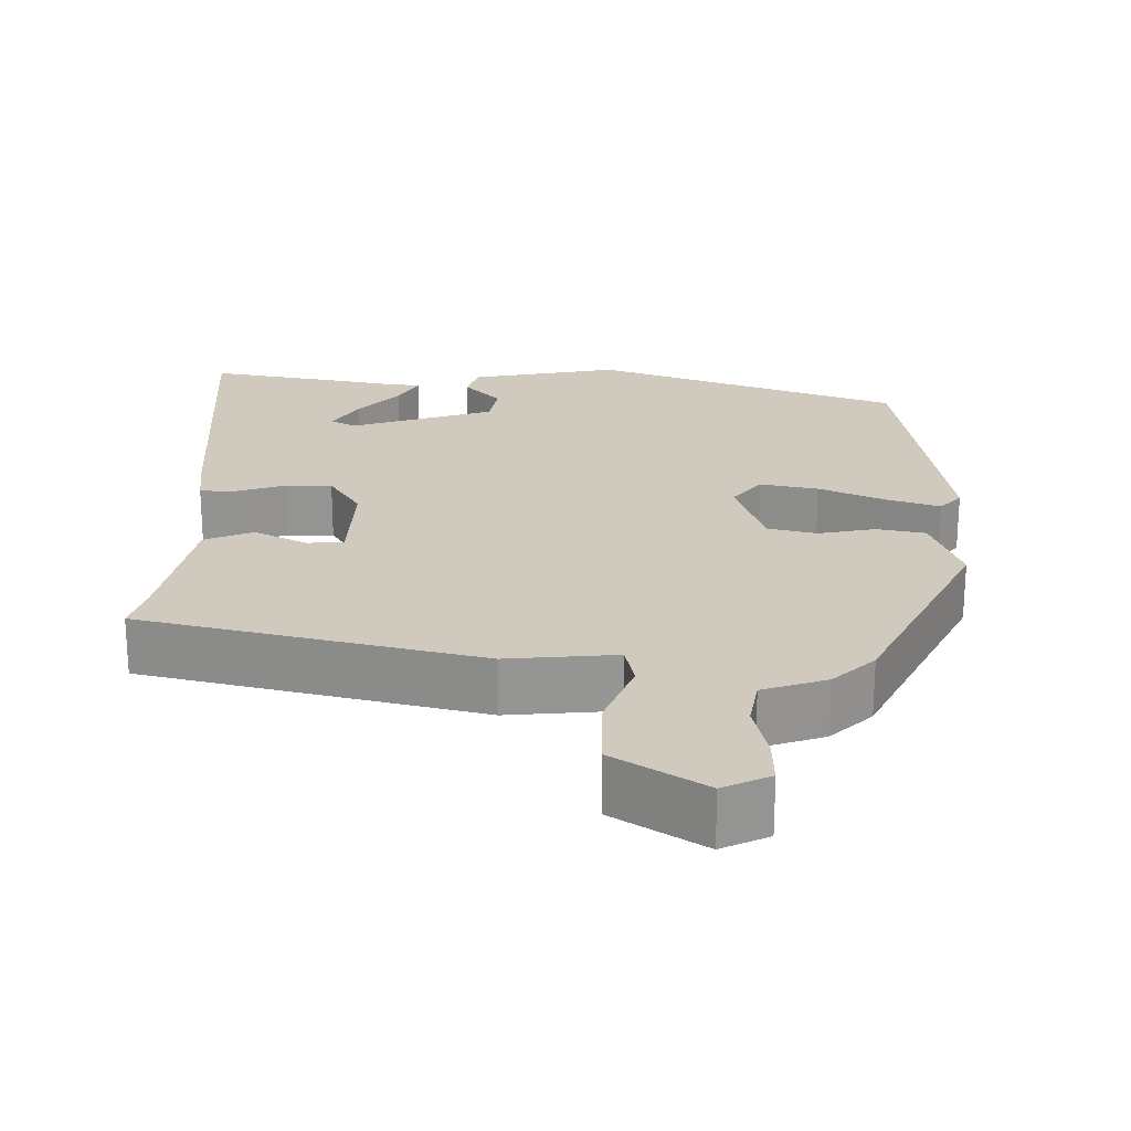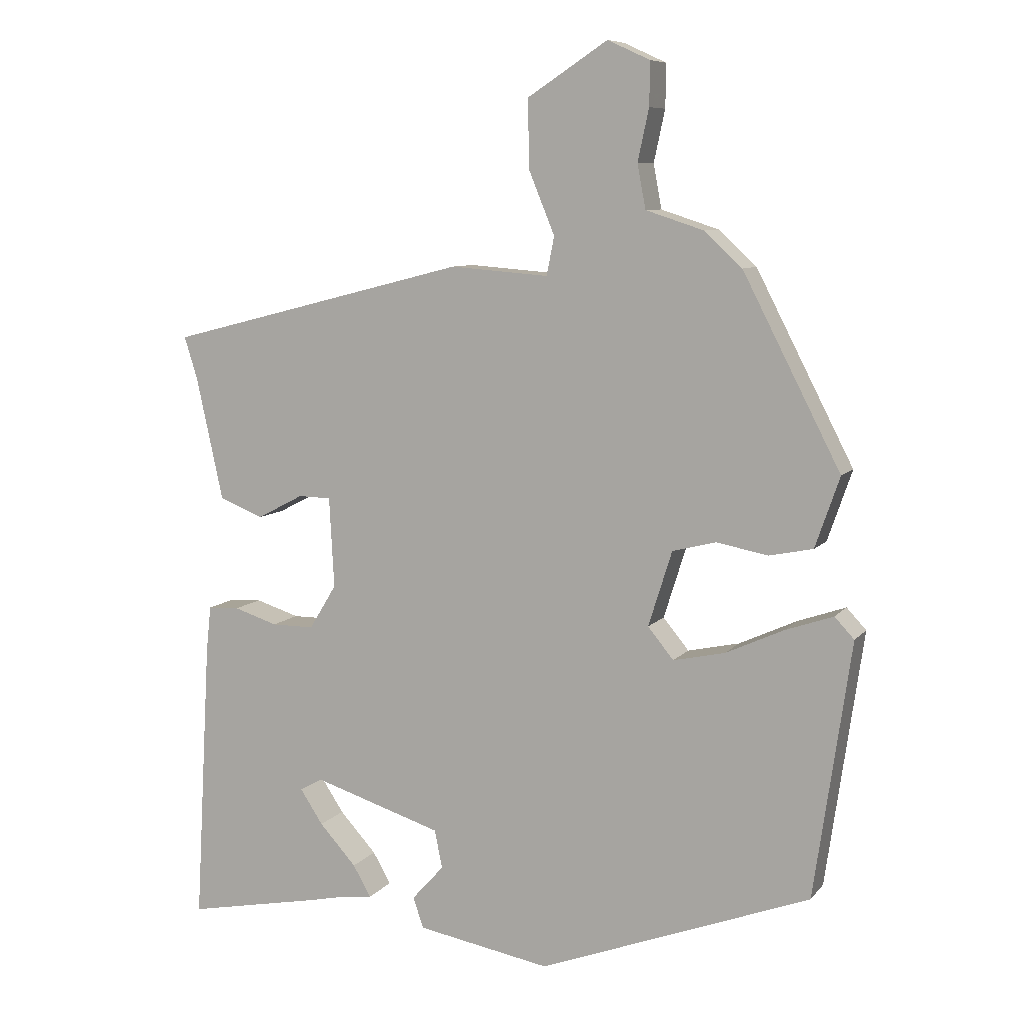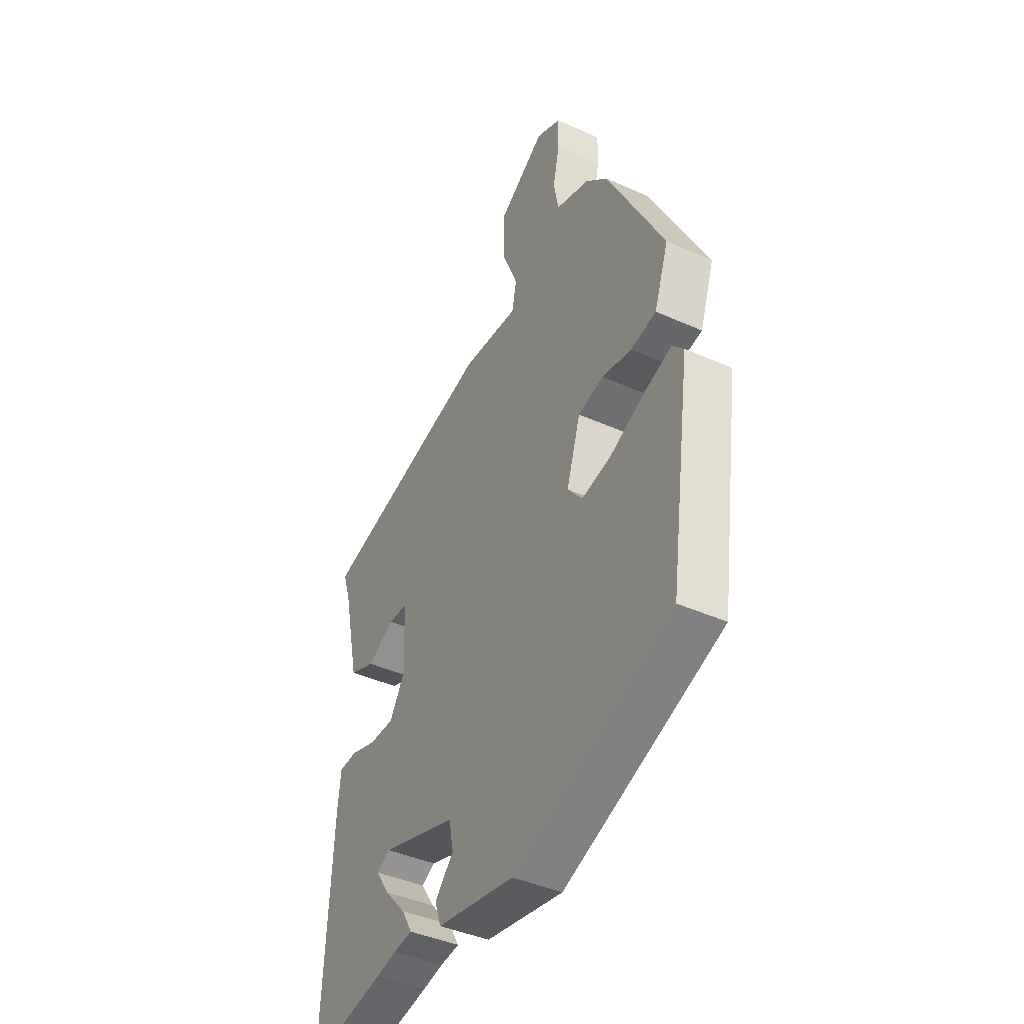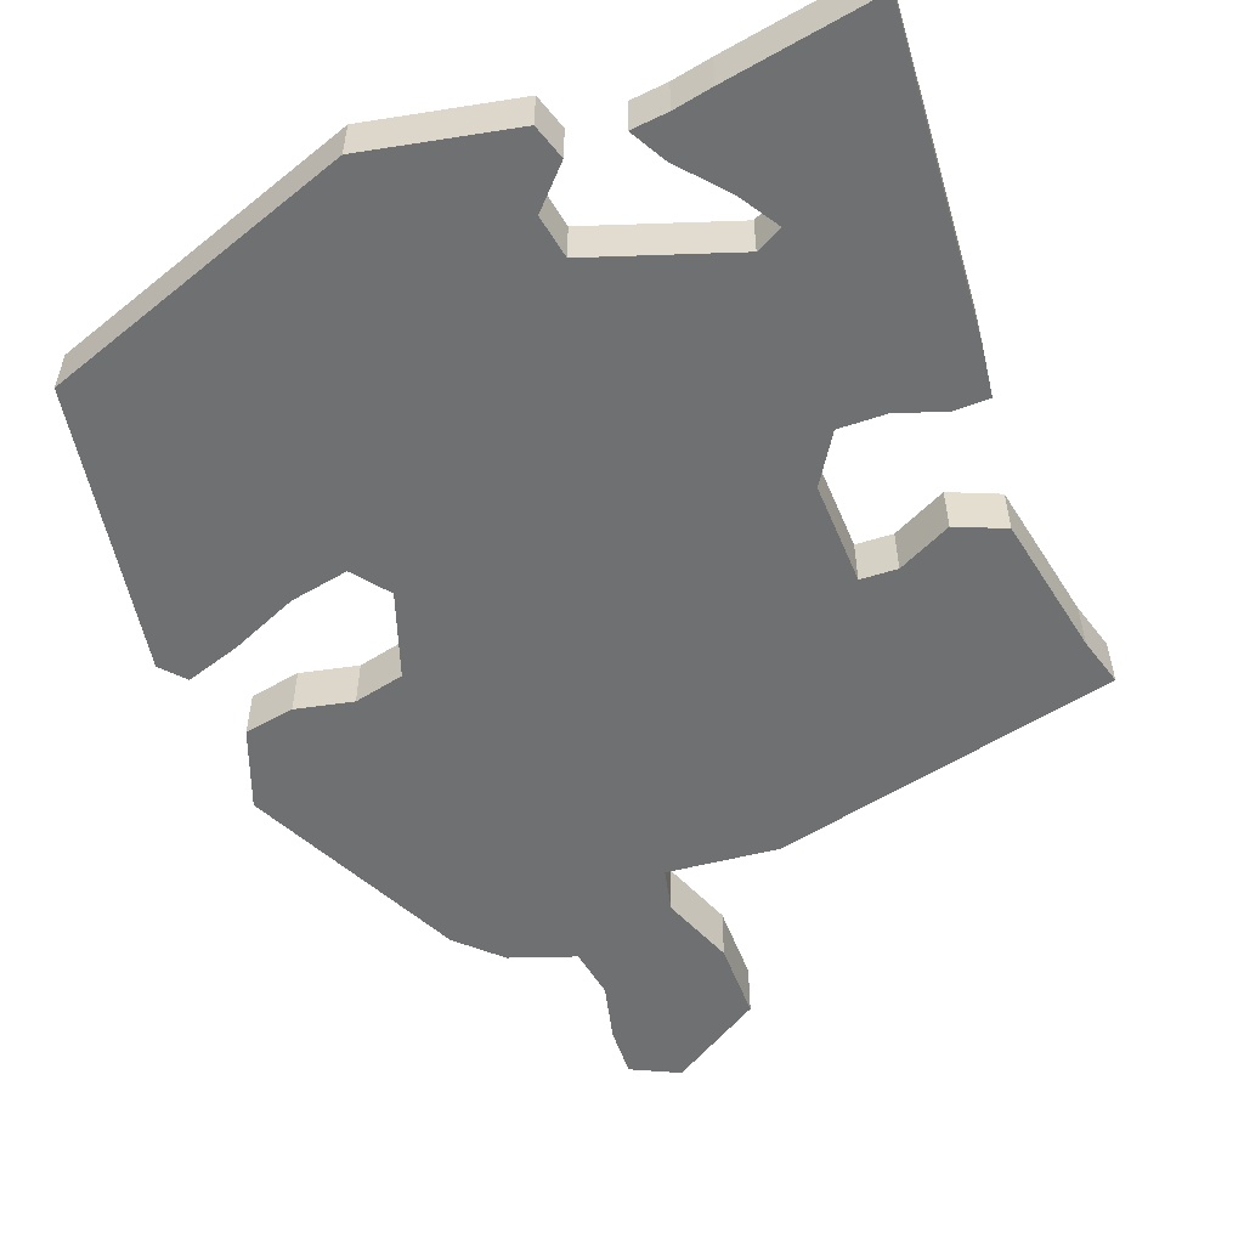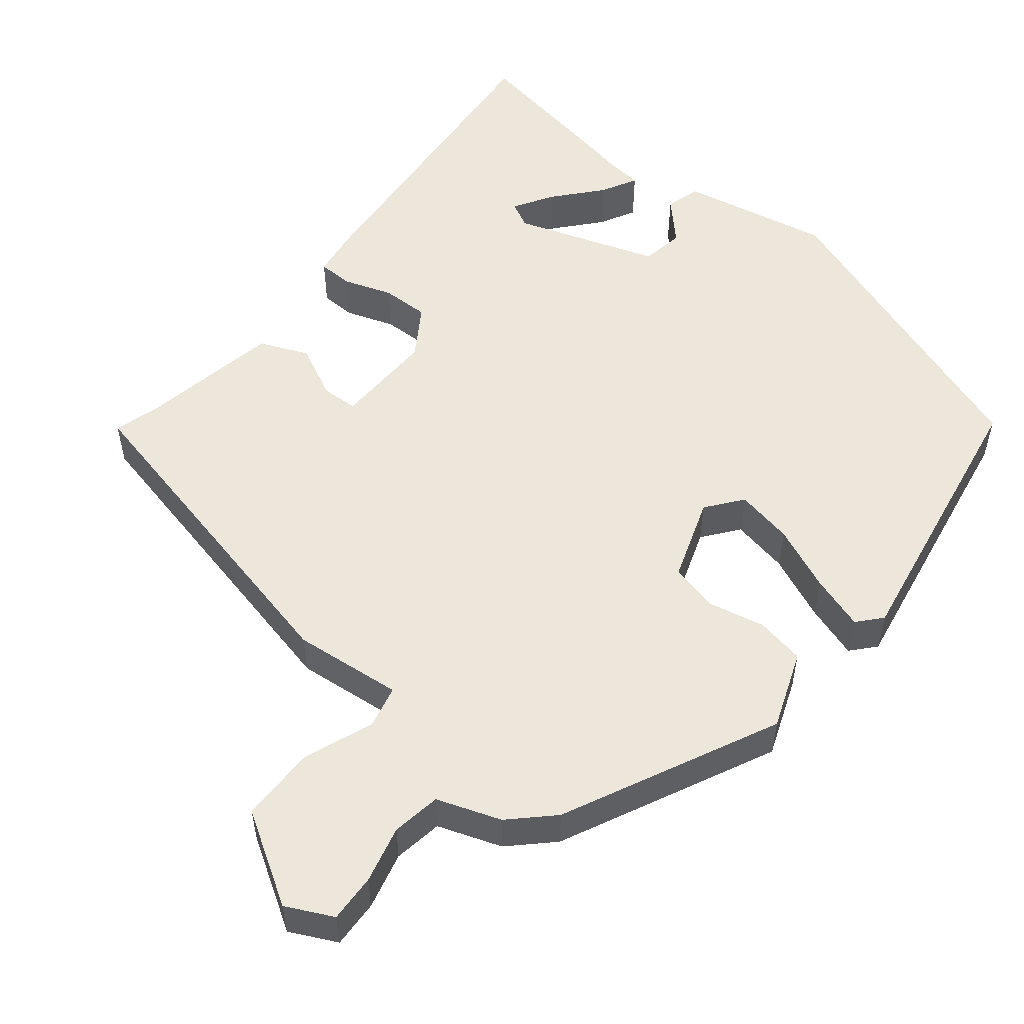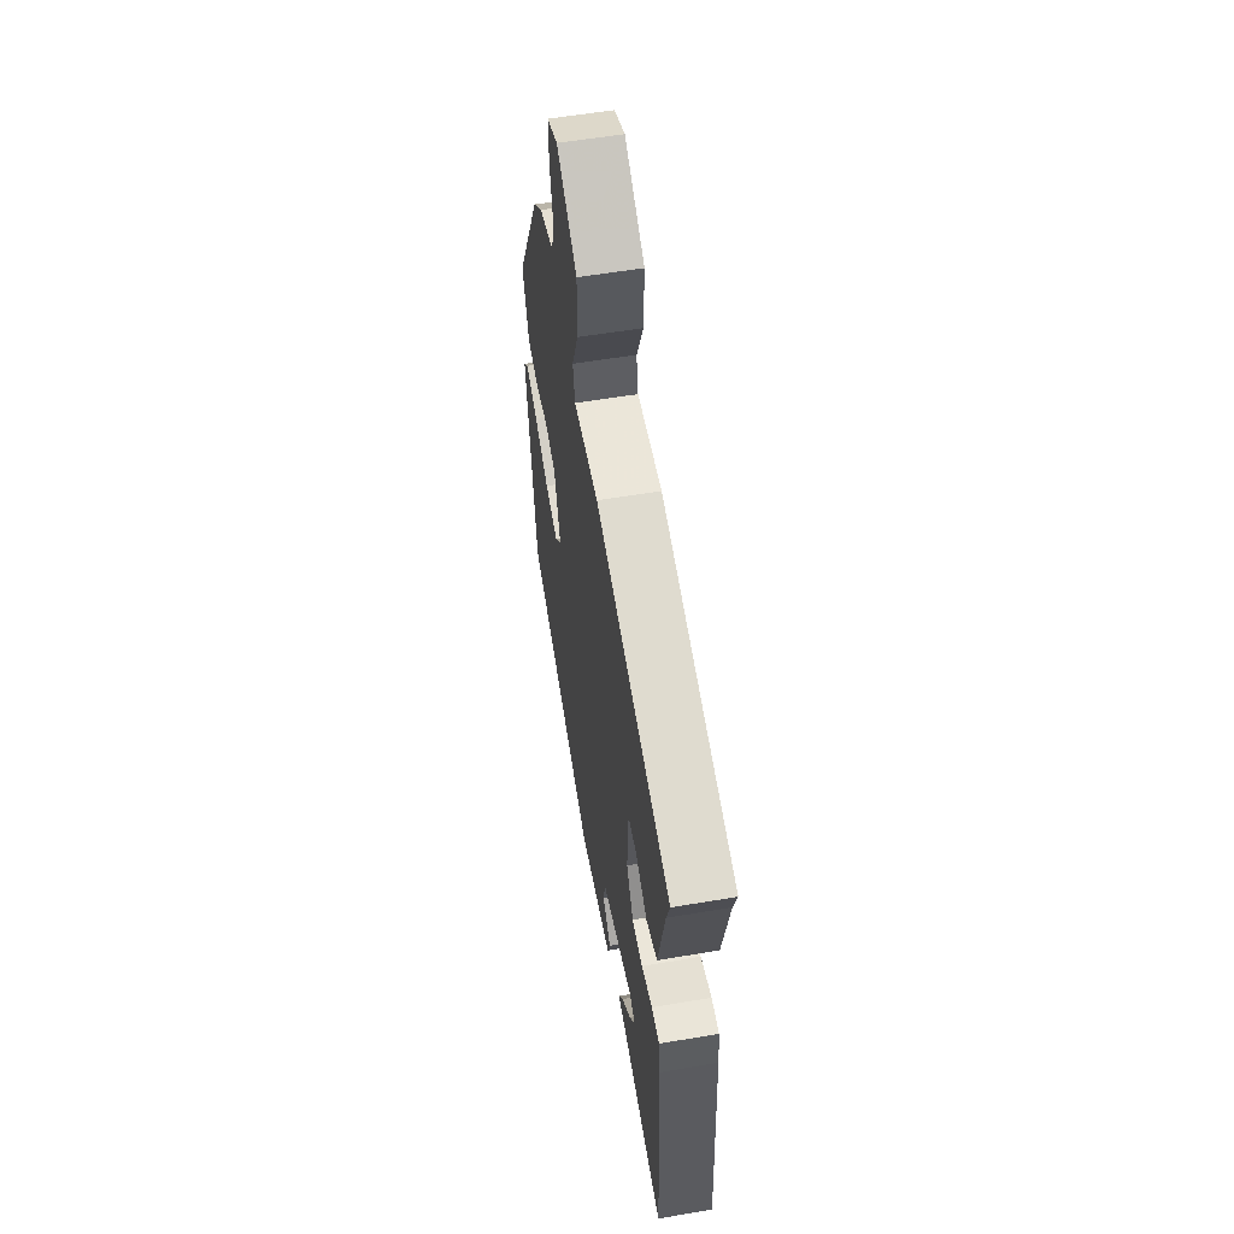
<metadata>
{"format":"obj","ext":"obj","renderer":"f3d","projection":"perspective","resolution":1024,"background":"white","views":[{"elev":23.0,"azim":-0.0,"up":"+Y"},{"elev":8.3,"azim":21.8,"up":"+Z"},{"elev":-41.5,"azim":61.4,"up":"+Z"},{"elev":-54.8,"azim":-160.5,"up":"+Y"},{"elev":54.0,"azim":37.4,"up":"+Y"},{"elev":56.8,"azim":-100.0,"up":"+Z"}]}
</metadata>
<code>
v 0.454 0.07 -0.369
v 0.063 0.07 -0.517
v -0.129 0.07 -0.483
v -0.144 0.07 -0.439
v -0.098 0.07 -0.388
v -0.109 0.07 -0.333
v -0.294 0.07 -0.275
v -0.327 0.07 -0.293
v -0.294 0.07 -0.343
v -0.241 0.07 -0.401
v -0.215 0.07 -0.446
v -0.262 0.07 -0.452
v -0.312 0.07 -0.463
v -0.506 0.07 -0.501
v -0.483 0.07 -0.092
v -0.476 0.07 -0.027
v -0.431 0.07 -0.025
v -0.368 0.07 -0.045
v -0.307 0.07 -0.045
v -0.268 0.07 0.019
v -0.275 0.07 0.149
v -0.322 0.07 0.15
v -0.389 0.07 0.115
v -0.452 0.07 0.14
v -0.491 0.07 0.318
v -0.51 0.07 0.378
v -0.077 0.07 0.488
v 0.064 0.07 0.477
v 0.075 0.07 0.532
v 0.038 0.07 0.622
v 0.036 0.07 0.72
v 0.151 0.07 0.795
v 0.212 0.07 0.767
v 0.211 0.07 0.705
v 0.195 0.07 0.631
v 0.207 0.07 0.568
v 0.29 0.07 0.541
v 0.344 0.07 0.491
v 0.484 0.07 0.219
v 0.449 0.07 0.118
v 0.386 0.07 0.105
v 0.313 0.07 0.119
v 0.25 0.07 0.103
v 0.216 0.07 -0.005
v 0.253 0.07 -0.05
v 0.327 0.07 -0.034
v 0.41 0.07 0.004
v 0.479 0.07 0.028
v 0.507 0.07 -0.002
v 0.454 0 -0.369
v 0.063 0 -0.517
v -0.129 0 -0.483
v -0.144 0 -0.439
v -0.098 0 -0.388
v -0.109 0 -0.333
v -0.294 0 -0.275
v -0.327 0 -0.293
v -0.294 0 -0.343
v -0.241 0 -0.401
v -0.215 0 -0.446
v -0.262 0 -0.452
v -0.312 0 -0.463
v -0.506 0 -0.501
v -0.483 0 -0.092
v -0.476 0 -0.027
v -0.431 0 -0.025
v -0.368 0 -0.045
v -0.307 0 -0.045
v -0.268 0 0.019
v -0.275 0 0.149
v -0.322 0 0.15
v -0.389 0 0.115
v -0.452 0 0.14
v -0.491 0 0.318
v -0.51 0 0.378
v -0.077 0 0.488
v 0.064 0 0.477
v 0.075 0 0.532
v 0.038 0 0.622
v 0.036 0 0.72
v 0.151 0 0.795
v 0.212 0 0.767
v 0.211 0 0.705
v 0.195 0 0.631
v 0.207 0 0.568
v 0.29 0 0.541
v 0.344 0 0.491
v 0.484 0 0.219
v 0.449 0 0.118
v 0.386 0 0.105
v 0.313 0 0.119
v 0.25 0 0.103
v 0.216 0 -0.005
v 0.253 0 -0.05
v 0.327 0 -0.034
v 0.41 0 0.004
v 0.479 0 0.028
v 0.507 0 -0.002
f 3 4 5
f 2 3 5
f 1 2 5
f 49 1 5
f 48 49 5
f 47 48 5
f 46 47 5
f 45 46 5 6
f 44 45 6 7
f 43 44 7
f 40 41 42
f 39 40 42
f 38 39 42
f 37 38 42
f 36 37 42
f 36 42 43
f 43 7 8
f 36 43 8
f 35 36 8
f 33 34 35
f 32 33 35
f 31 32 35
f 30 31 35
f 29 30 35
f 28 29 35
f 25 26 27 28
f 24 25 28
f 23 24 28
f 22 23 28
f 21 22 28
f 20 21 28
f 28 35 8
f 20 28 8
f 19 20 8
f 16 17 18
f 15 16 18
f 14 15 18
f 13 14 18
f 9 10 11 12
f 8 9 12 13
f 18 19 8
f 8 13 18
f 54 53 52
f 54 52 51
f 54 51 50
f 54 50 98
f 54 98 97
f 54 97 96
f 54 96 95
f 55 54 95 94
f 56 55 94 93
f 56 93 92
f 91 90 89
f 91 89 88
f 91 88 87
f 91 87 86
f 91 86 85
f 92 91 85
f 57 56 92
f 57 92 85
f 57 85 84
f 84 83 82
f 84 82 81
f 84 81 80
f 84 80 79
f 84 79 78
f 84 78 77
f 77 76 75 74
f 77 74 73
f 77 73 72
f 77 72 71
f 77 71 70
f 77 70 69
f 57 84 77
f 57 77 69
f 57 69 68
f 67 66 65
f 67 65 64
f 67 64 63
f 67 63 62
f 61 60 59 58
f 62 61 58 57
f 57 68 67
f 67 62 57
f 1 50 51 2
f 2 51 52 3
f 3 52 53 4
f 4 53 54 5
f 5 54 55 6
f 6 55 56 7
f 7 56 57 8
f 8 57 58 9
f 9 58 59 10
f 10 59 60 11
f 11 60 61 12
f 12 61 62 13
f 13 62 63 14
f 14 63 64 15
f 15 64 65 16
f 16 65 66 17
f 17 66 67 18
f 18 67 68 19
f 19 68 69 20
f 20 69 70 21
f 21 70 71 22
f 22 71 72 23
f 23 72 73 24
f 24 73 74 25
f 25 74 75 26
f 26 75 76 27
f 27 76 77 28
f 28 77 78 29
f 29 78 79 30
f 30 79 80 31
f 31 80 81 32
f 32 81 82 33
f 33 82 83 34
f 34 83 84 35
f 35 84 85 36
f 36 85 86 37
f 37 86 87 38
f 38 87 88 39
f 39 88 89 40
f 40 89 90 41
f 41 90 91 42
f 42 91 92 43
f 43 92 93 44
f 44 93 94 45
f 45 94 95 46
f 46 95 96 47
f 47 96 97 48
f 48 97 98 49
f 49 98 50 1

</code>
